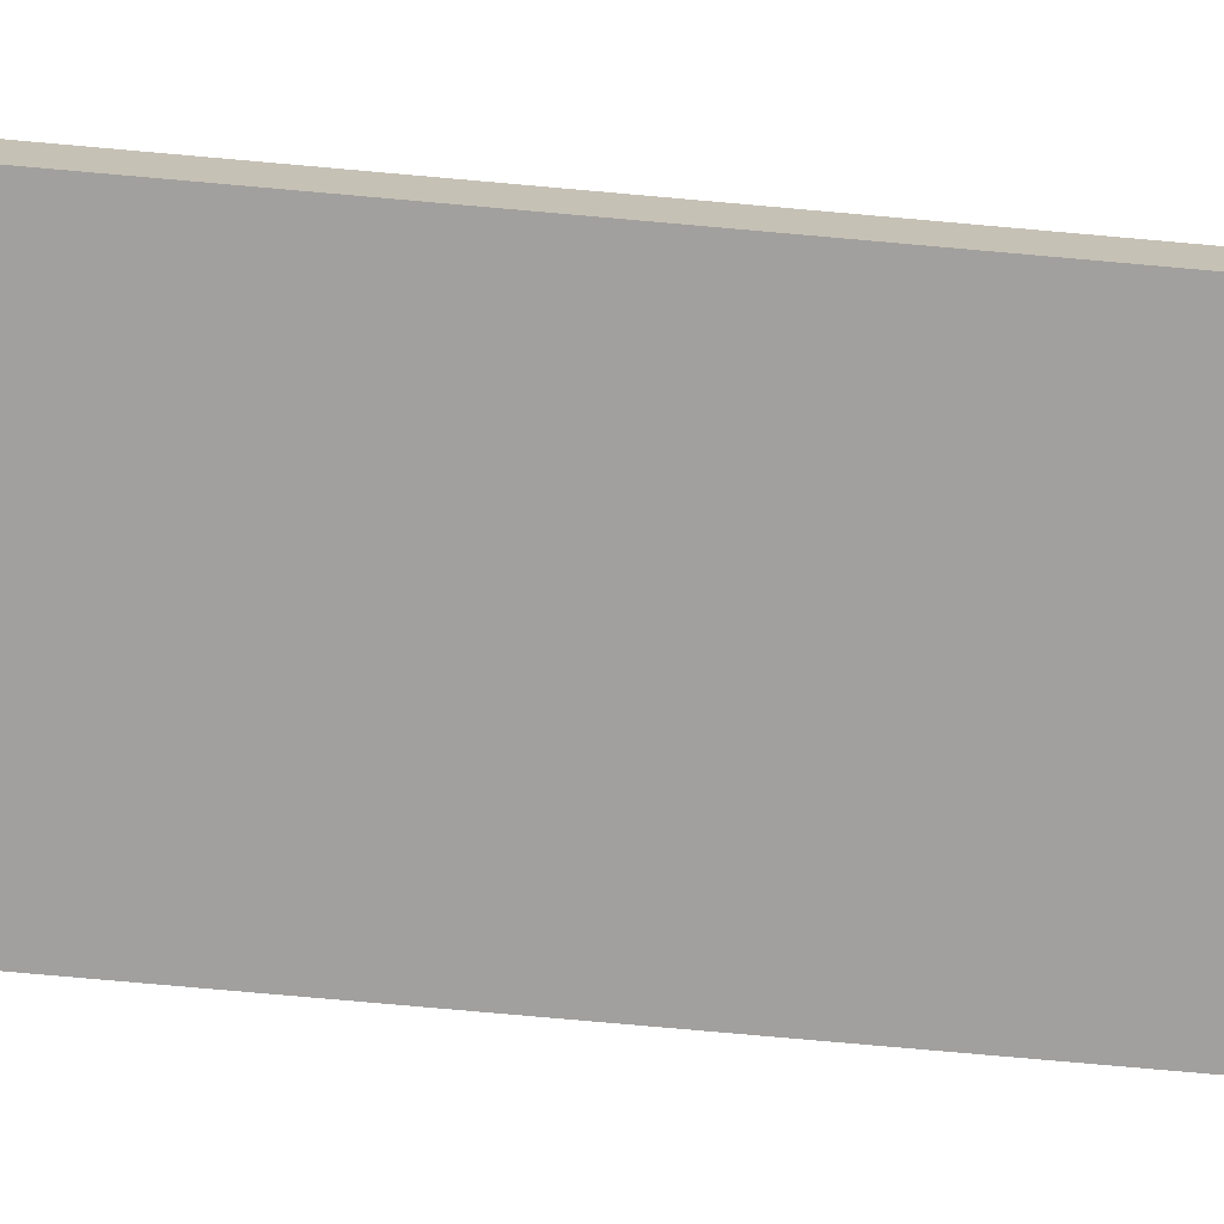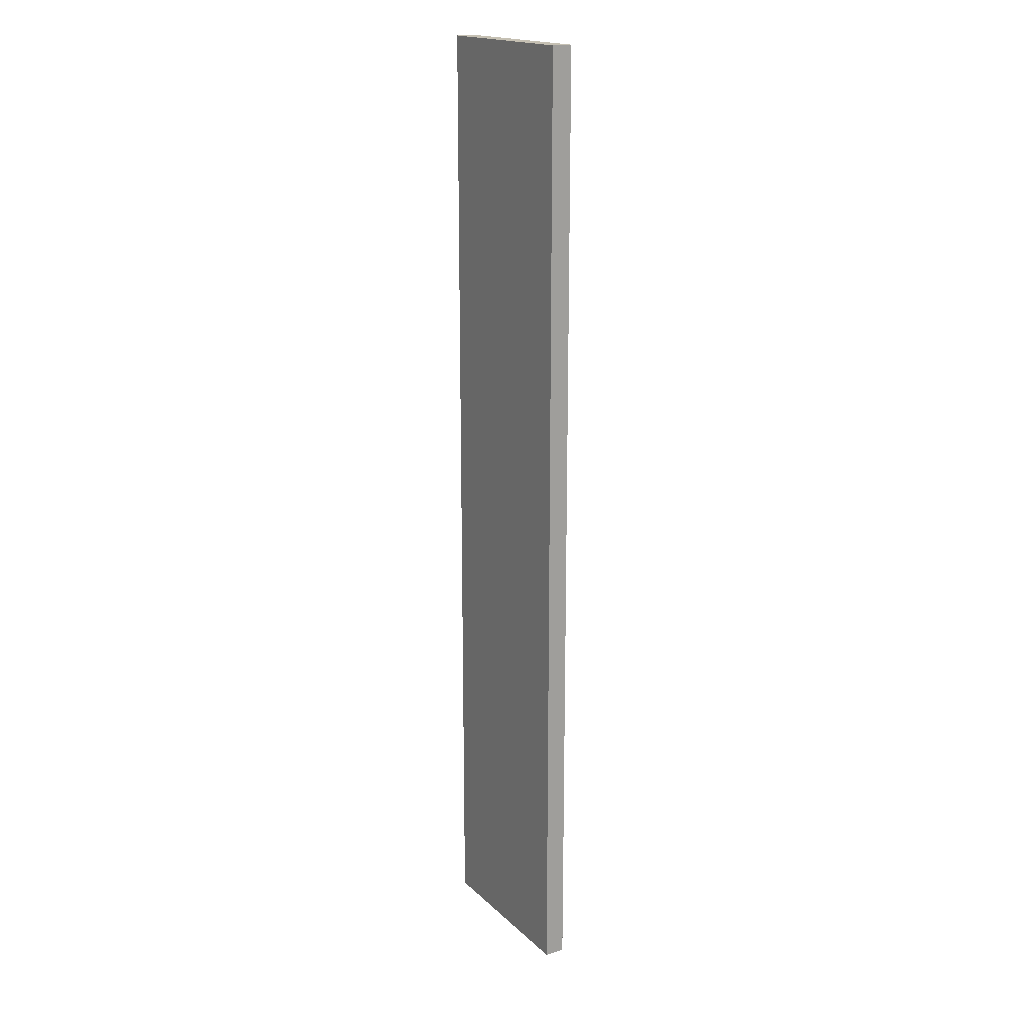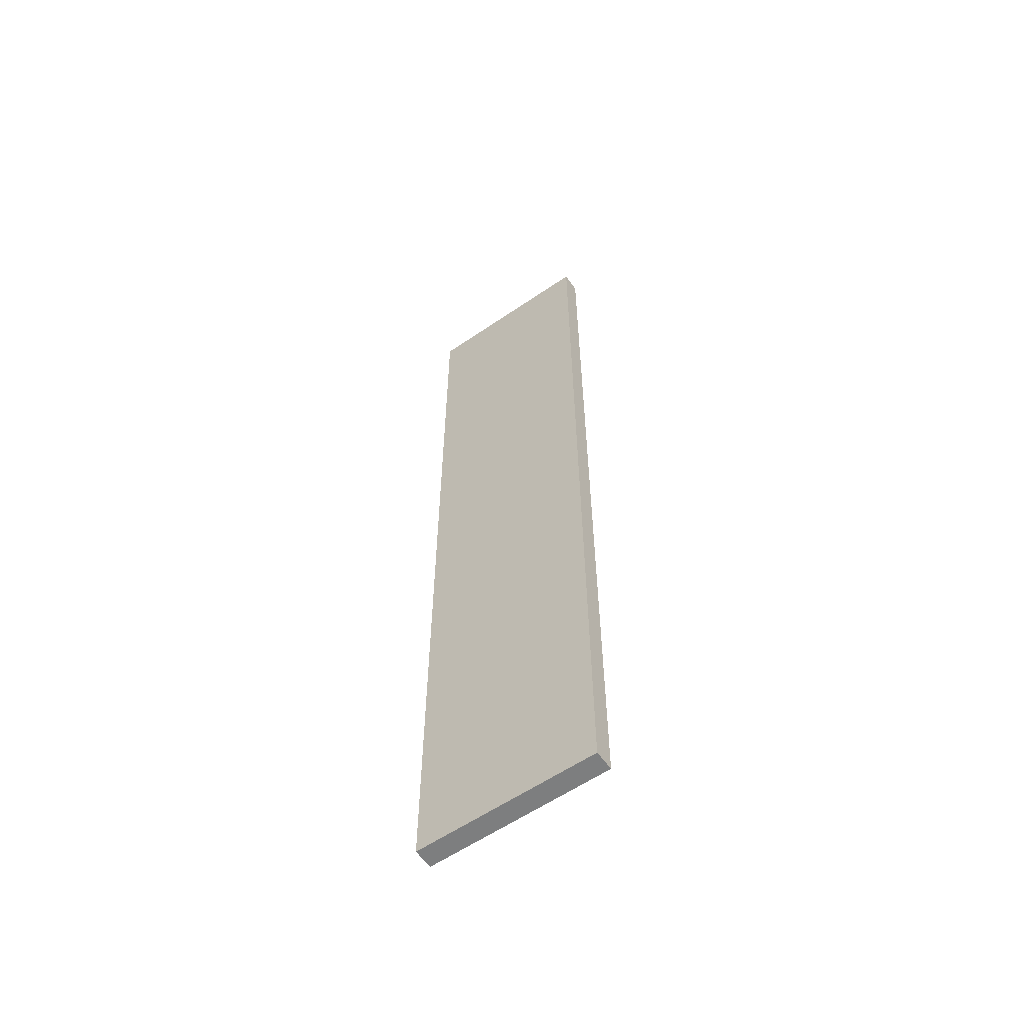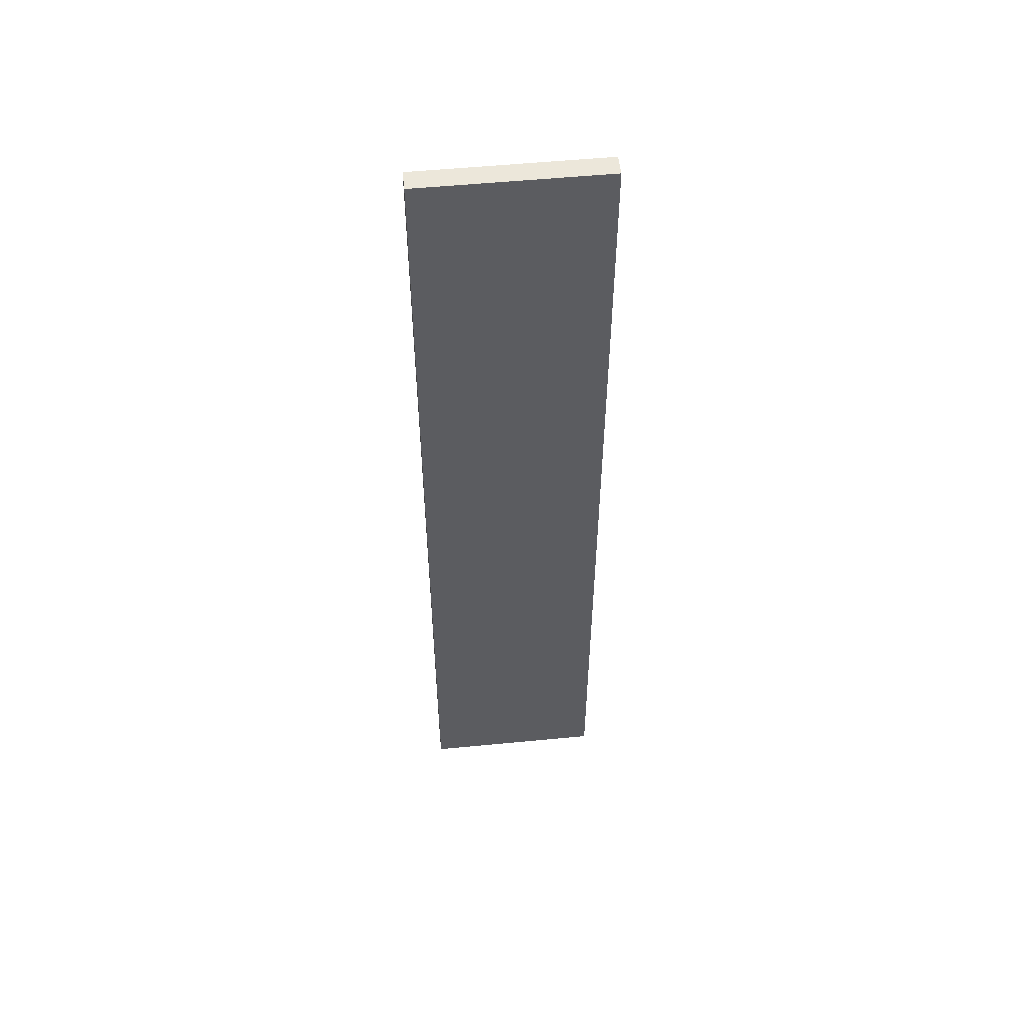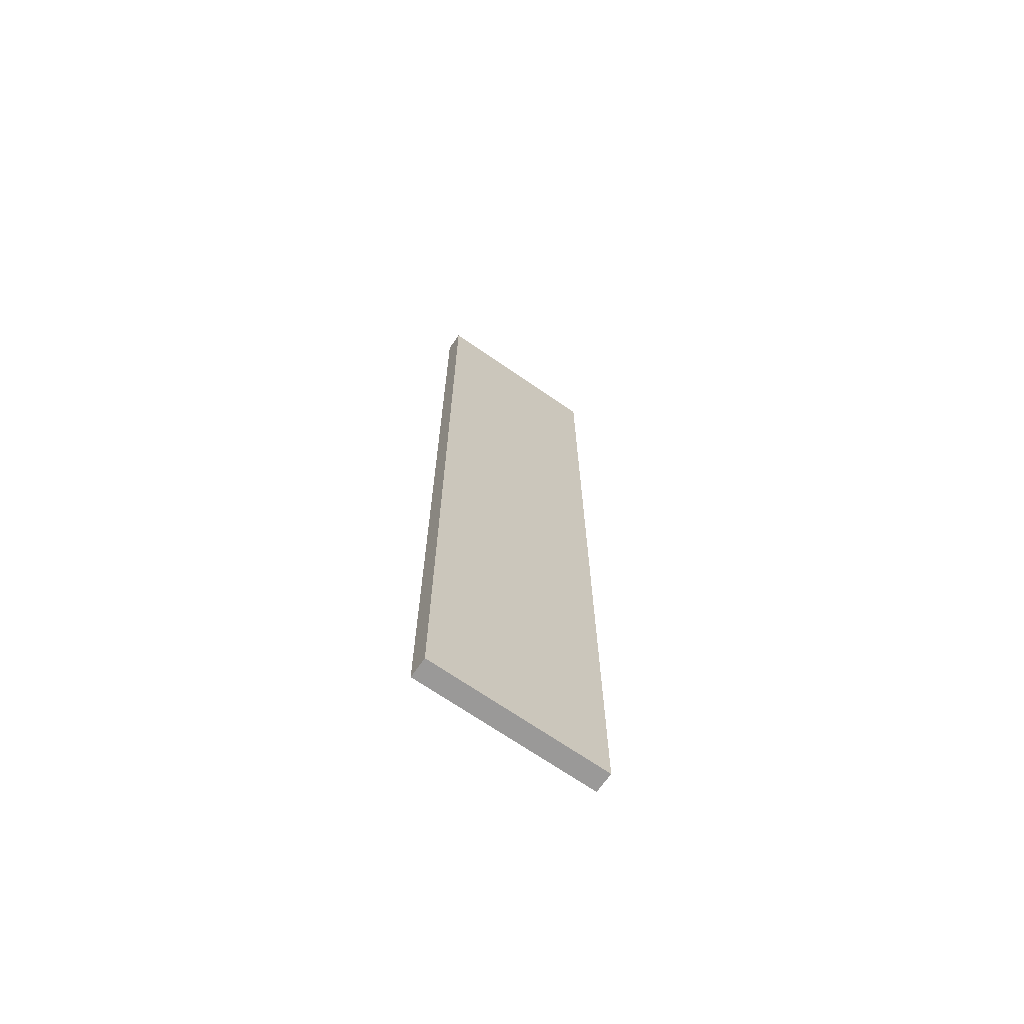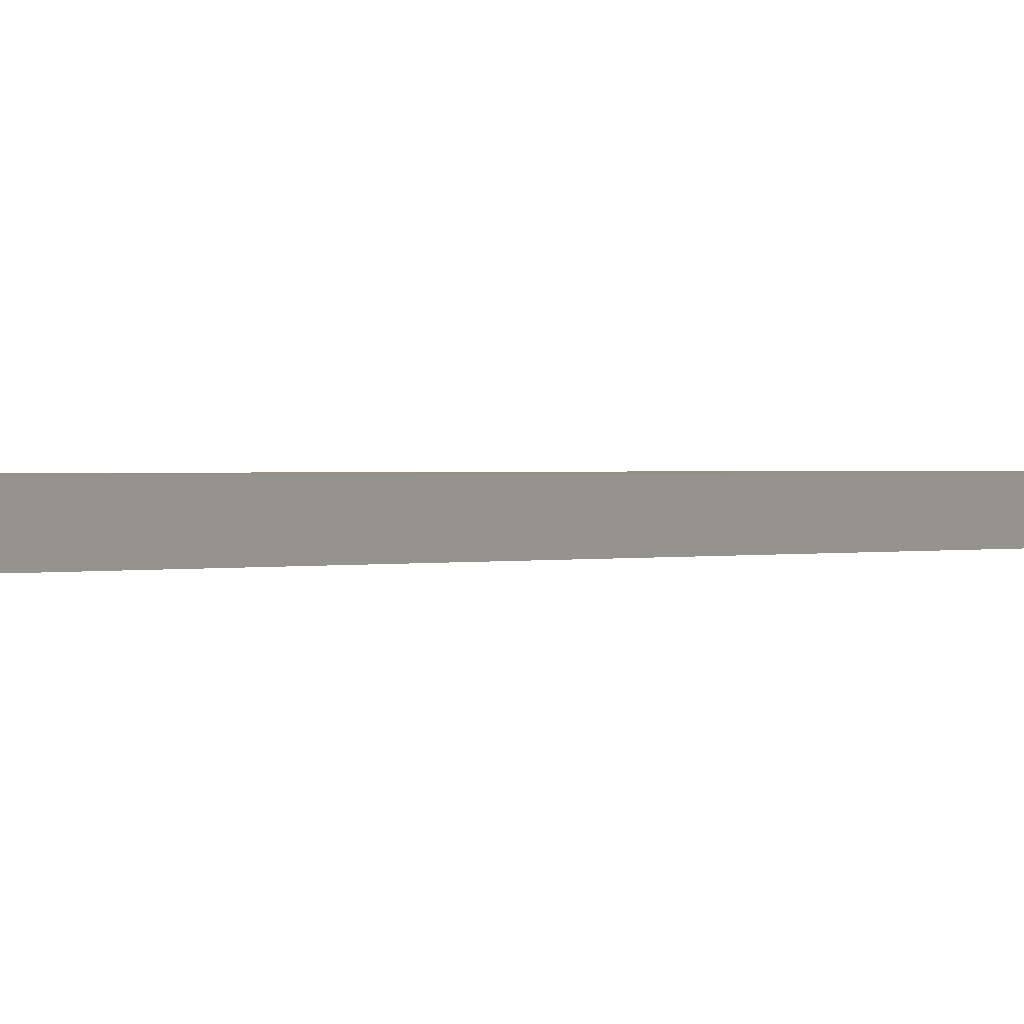
<metadata>
{"format":"obj","ext":"obj","renderer":"f3d","projection":"perspective","resolution":1024,"background":"white","views":[{"elev":-71.8,"azim":-95.2,"up":"+Y"},{"elev":18.1,"azim":59.2,"up":"+Z"},{"elev":-59.3,"azim":-144.9,"up":"+Z"},{"elev":53.9,"azim":174.1,"up":"+Z"},{"elev":-69.1,"azim":145.2,"up":"+Z"},{"elev":0.4,"azim":-150.8,"up":"+Y"}]}
</metadata>
<code>
o Track
v 0 -0.02 -1.092
v 0 0.02593 -1.092
v 0 -0.02 1.092
v 0 0.02593 1.092
v 0.4125 -0.02 -1.092
v 0.4125 0.02593 -1.092
v 0.4125 -0.02 1.092
v 0.4125 0.02593 1.092
f 1 3 4 2
f 3 7 8 4
f 7 5 6 8
f 5 1 2 6
f 3 1 5 7
f 8 6 2 4

</code>
